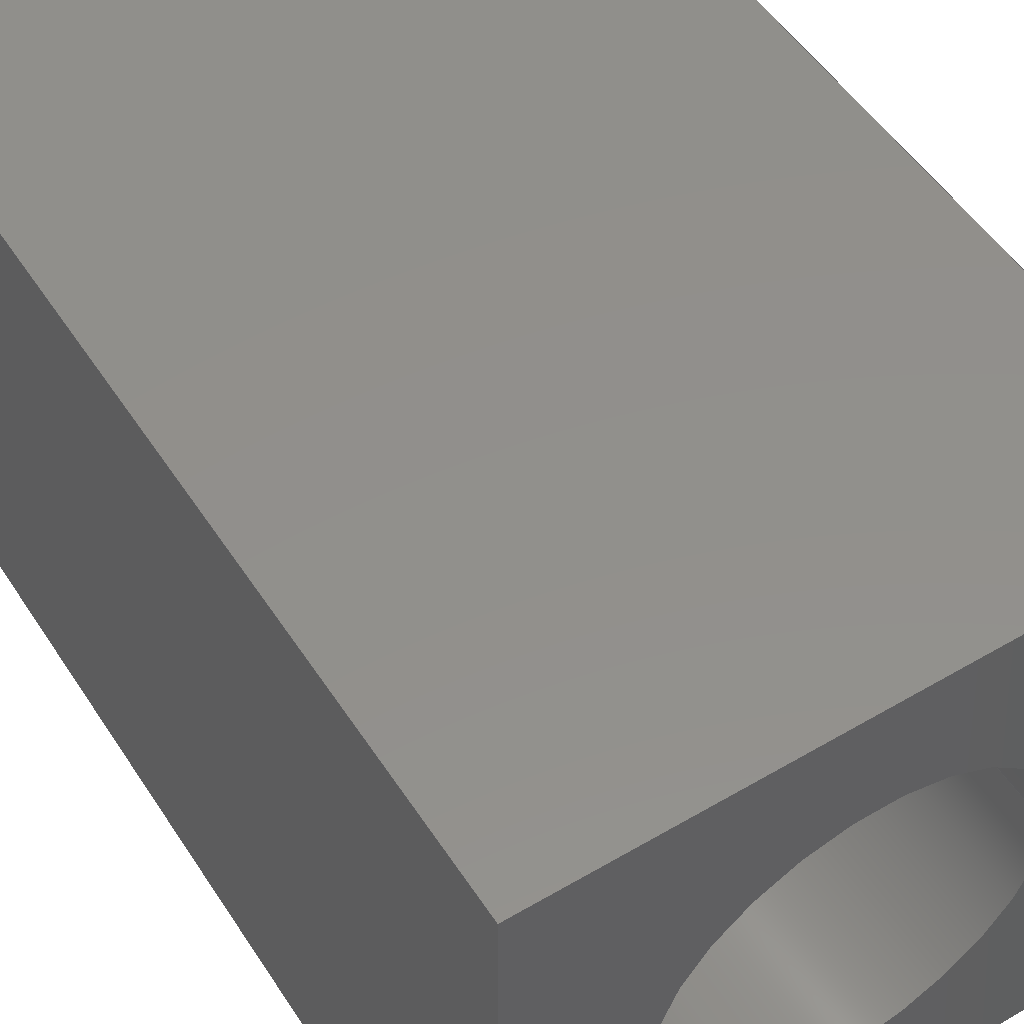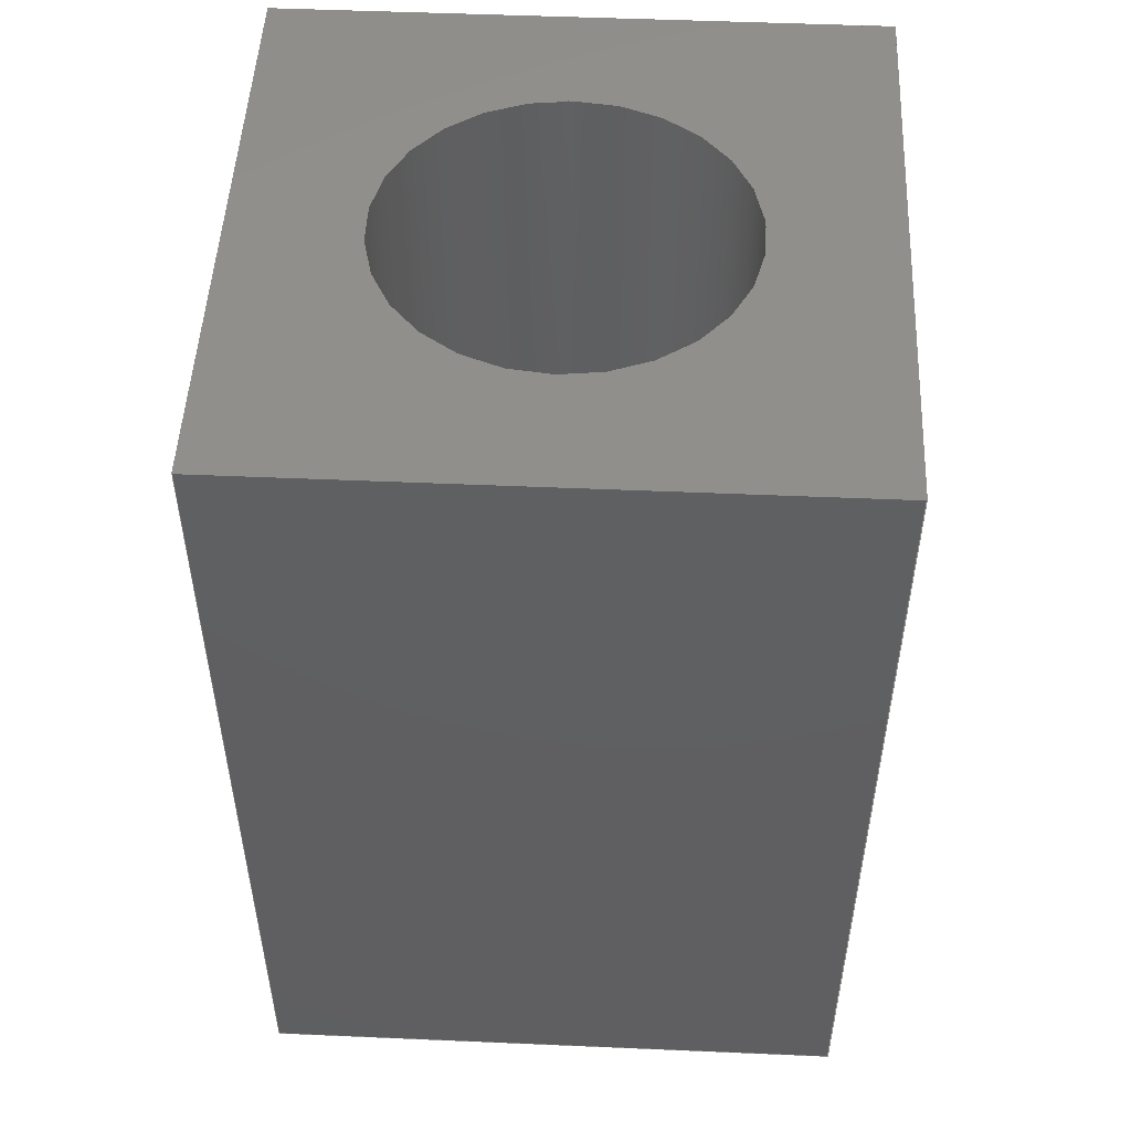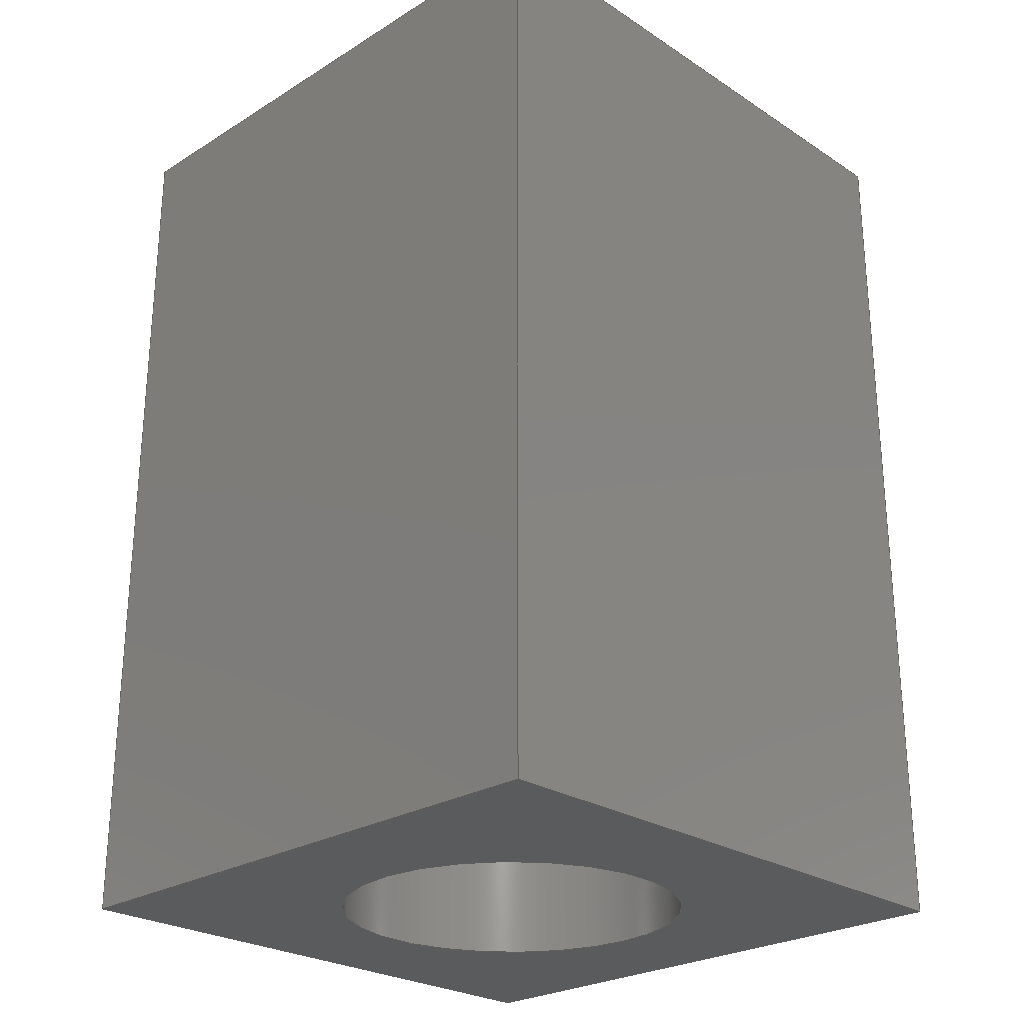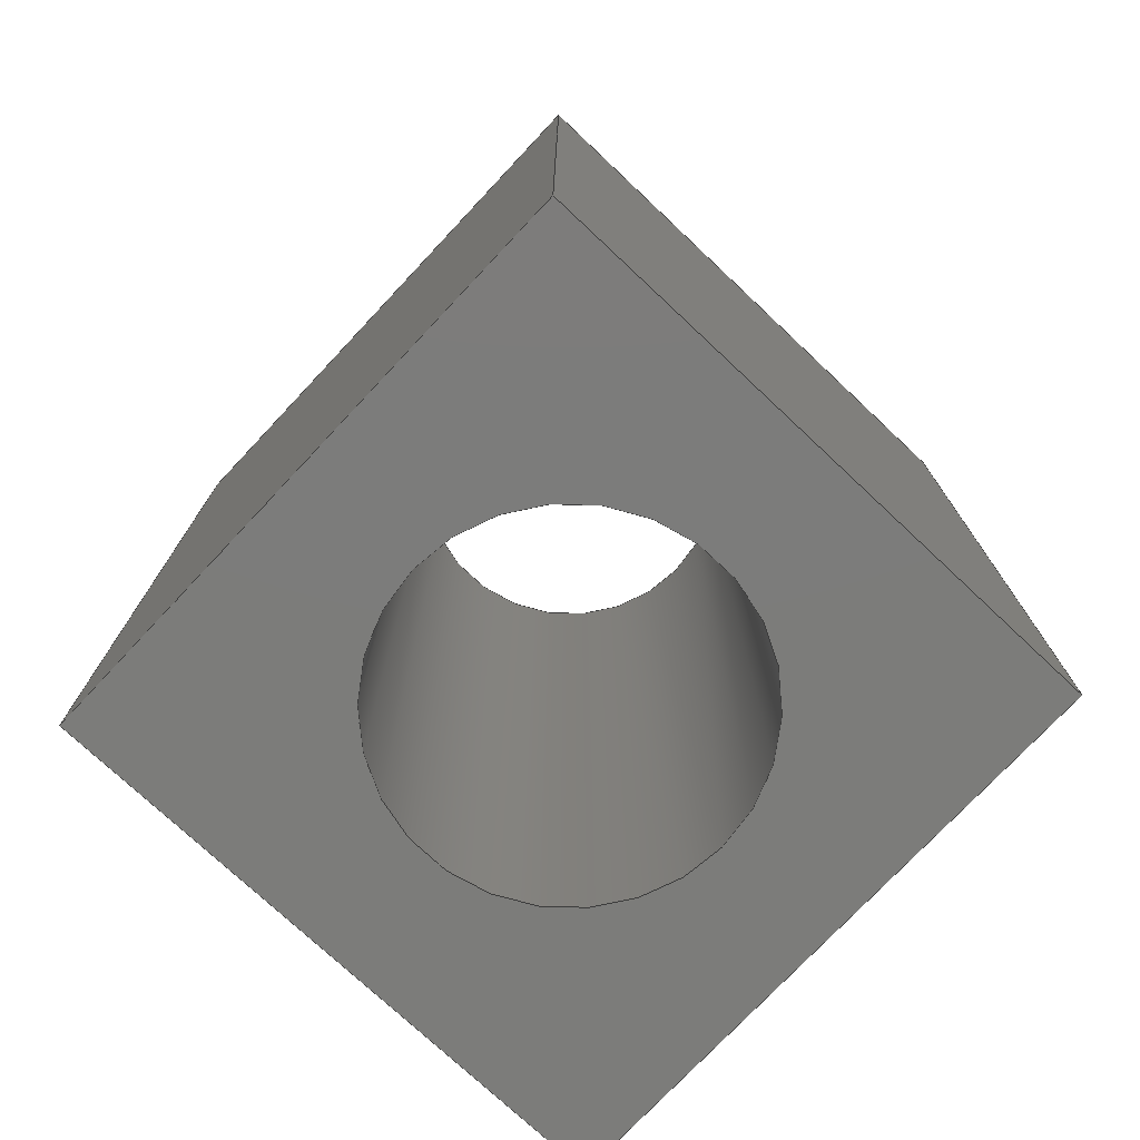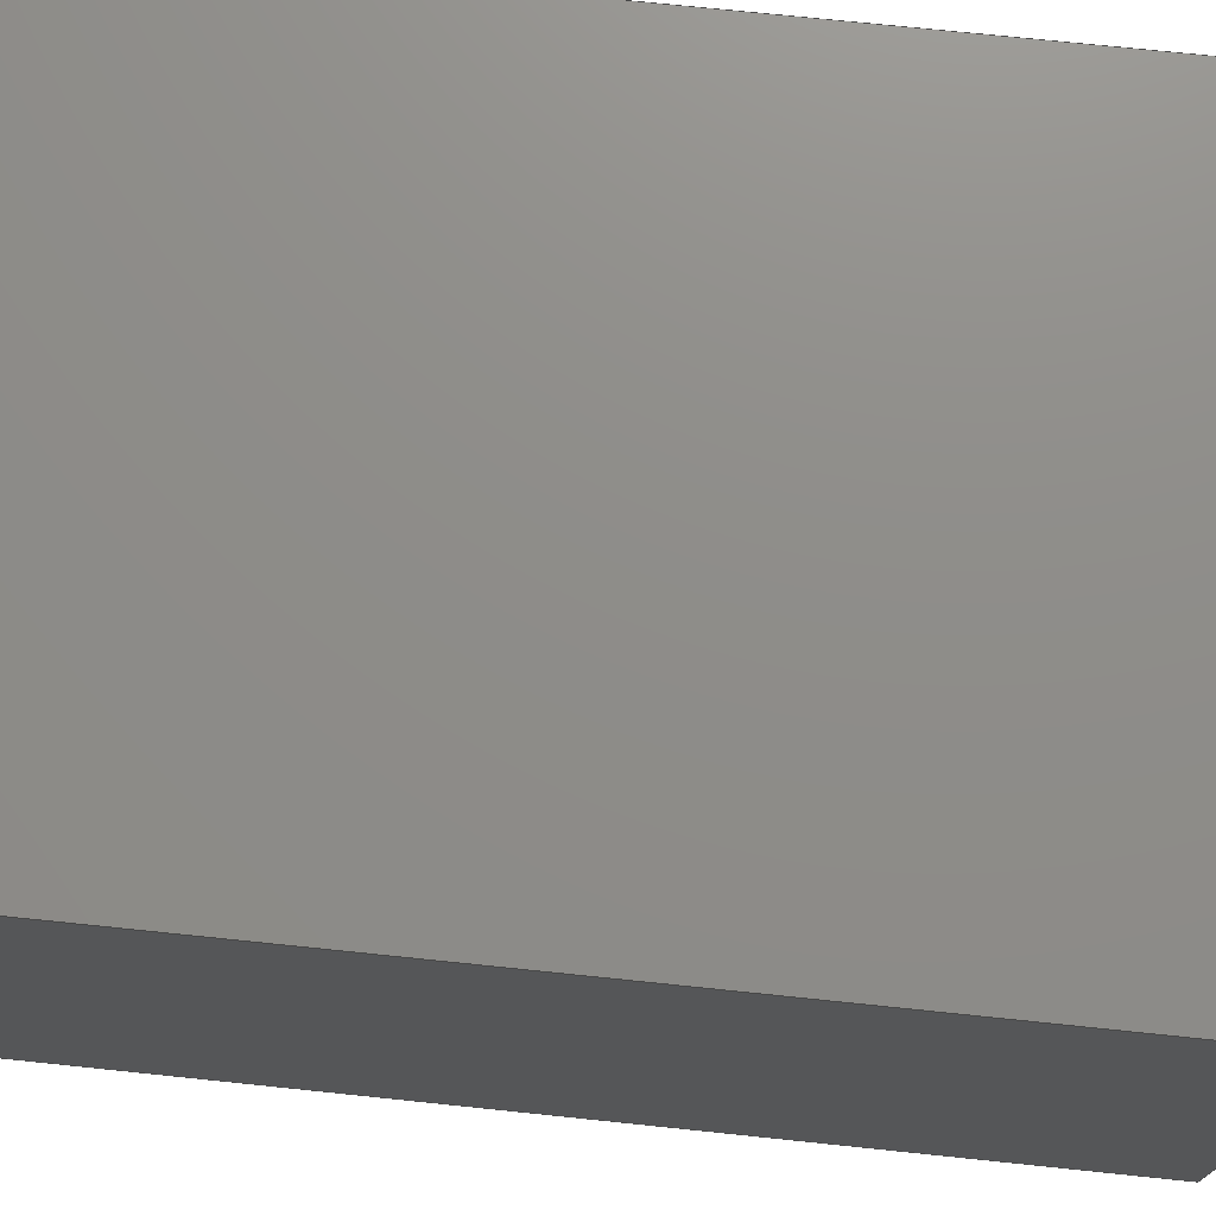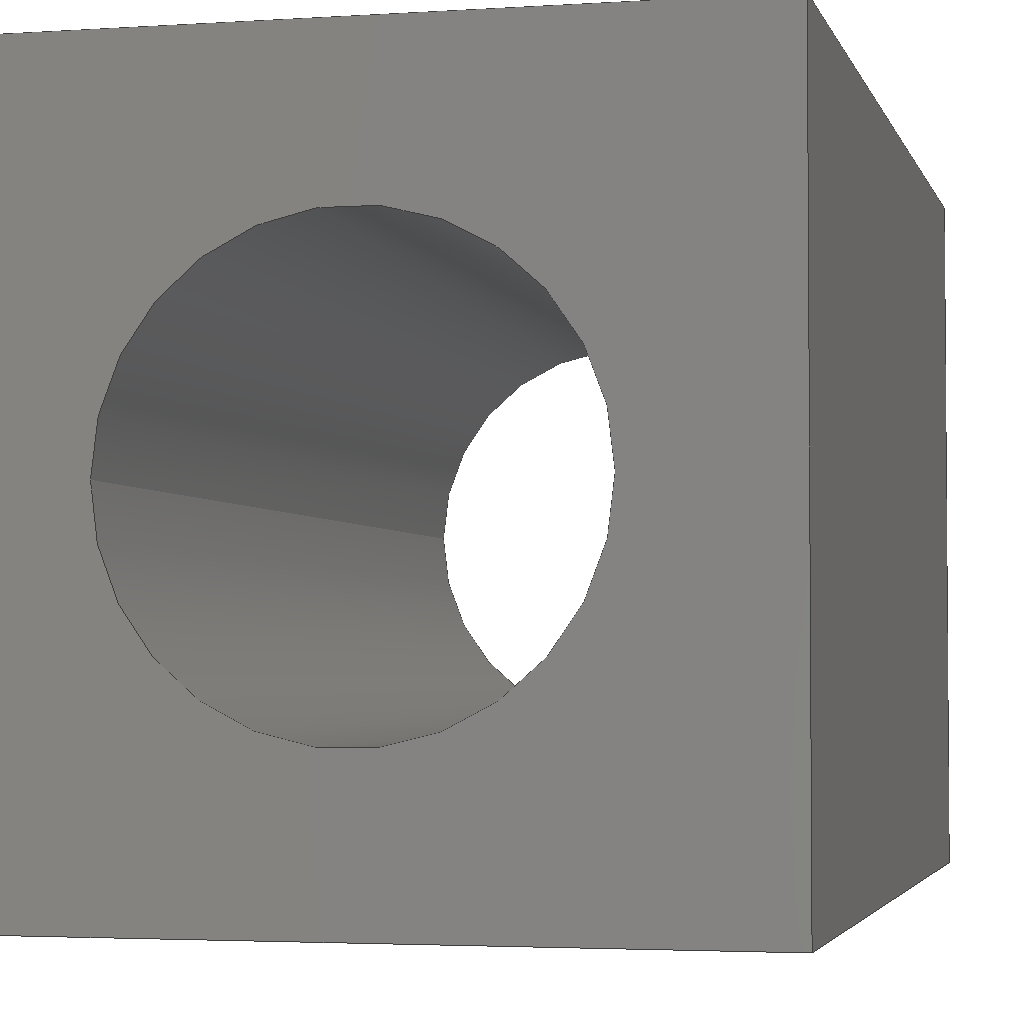
<metadata>
{"format":"step","ext":"step","renderer":"f3d","projection":"perspective","resolution":1024,"background":"white","views":[{"elev":52.2,"azim":-32.3,"up":"+Y"},{"elev":50.3,"azim":-87.3,"up":"+Z"},{"elev":-25.7,"azim":134.3,"up":"+Z"},{"elev":-75.3,"azim":136.8,"up":"+Z"},{"elev":74.3,"azim":95.9,"up":"+Y"},{"elev":-3.0,"azim":-166.6,"up":"+Y"}]}
</metadata>
<code>
ISO-10303-21;
DATA;
#1=SHAPE_REPRESENTATION_RELATIONSHIP('','',#126,#2);
#2=ADVANCED_BREP_SHAPE_REPRESENTATION('',(#124),#202);
#3=CIRCLE('',#133,0.00125);
#4=CIRCLE('',#134,0.00125);
#5=CYLINDRICAL_SURFACE('',#132,0.00125);
#6=ORIENTED_EDGE('',*,*,#34,.F.);
#7=ORIENTED_EDGE('',*,*,#35,.F.);
#8=ORIENTED_EDGE('',*,*,#36,.T.);
#9=ORIENTED_EDGE('',*,*,#37,.T.);
#10=ORIENTED_EDGE('',*,*,#38,.T.);
#11=ORIENTED_EDGE('',*,*,#39,.F.);
#12=ORIENTED_EDGE('',*,*,#40,.F.);
#13=ORIENTED_EDGE('',*,*,#35,.T.);
#14=ORIENTED_EDGE('',*,*,#41,.T.);
#15=ORIENTED_EDGE('',*,*,#42,.F.);
#16=ORIENTED_EDGE('',*,*,#43,.F.);
#17=ORIENTED_EDGE('',*,*,#39,.T.);
#18=ORIENTED_EDGE('',*,*,#44,.F.);
#19=ORIENTED_EDGE('',*,*,#37,.F.);
#20=ORIENTED_EDGE('',*,*,#45,.T.);
#21=ORIENTED_EDGE('',*,*,#42,.T.);
#22=ORIENTED_EDGE('',*,*,#46,.T.);
#23=ORIENTED_EDGE('',*,*,#47,.F.);
#24=ORIENTED_EDGE('',*,*,#36,.F.);
#25=ORIENTED_EDGE('',*,*,#40,.T.);
#26=ORIENTED_EDGE('',*,*,#43,.T.);
#27=ORIENTED_EDGE('',*,*,#45,.F.);
#28=ORIENTED_EDGE('',*,*,#46,.F.);
#29=ORIENTED_EDGE('',*,*,#34,.T.);
#30=ORIENTED_EDGE('',*,*,#44,.T.);
#31=ORIENTED_EDGE('',*,*,#41,.F.);
#32=ORIENTED_EDGE('',*,*,#38,.F.);
#33=ORIENTED_EDGE('',*,*,#47,.T.);
#34=EDGE_CURVE('',#48,#49,#58,.T.);
#35=EDGE_CURVE('',#50,#48,#59,.T.);
#36=EDGE_CURVE('',#50,#51,#60,.T.);
#37=EDGE_CURVE('',#51,#49,#61,.T.);
#38=EDGE_CURVE('',#48,#52,#62,.T.);
#39=EDGE_CURVE('',#53,#52,#63,.T.);
#40=EDGE_CURVE('',#50,#53,#64,.T.);
#41=EDGE_CURVE('',#52,#54,#65,.T.);
#42=EDGE_CURVE('',#55,#54,#66,.T.);
#43=EDGE_CURVE('',#53,#55,#67,.T.);
#44=EDGE_CURVE('',#49,#54,#68,.T.);
#45=EDGE_CURVE('',#51,#55,#69,.T.);
#46=EDGE_CURVE('',#56,#56,#3,.T.);
#47=EDGE_CURVE('',#57,#57,#4,.T.);
#48=VERTEX_POINT('',#172);
#49=VERTEX_POINT('',#173);
#50=VERTEX_POINT('',#175);
#51=VERTEX_POINT('',#177);
#52=VERTEX_POINT('',#181);
#53=VERTEX_POINT('',#183);
#54=VERTEX_POINT('',#187);
#55=VERTEX_POINT('',#189);
#56=VERTEX_POINT('',#196);
#57=VERTEX_POINT('',#198);
#58=LINE('',#171,#70);
#59=LINE('',#174,#71);
#60=LINE('',#176,#72);
#61=LINE('',#178,#73);
#62=LINE('',#180,#74);
#63=LINE('',#182,#75);
#64=LINE('',#184,#76);
#65=LINE('',#186,#77);
#66=LINE('',#188,#78);
#67=LINE('',#190,#79);
#68=LINE('',#192,#80);
#69=LINE('',#193,#81);
#70=VECTOR('',#141,1);
#71=VECTOR('',#142,1);
#72=VECTOR('',#143,1);
#73=VECTOR('',#144,1);
#74=VECTOR('',#147,1);
#75=VECTOR('',#148,1);
#76=VECTOR('',#149,1);
#77=VECTOR('',#152,1);
#78=VECTOR('',#153,1);
#79=VECTOR('',#154,1);
#80=VECTOR('',#157,1);
#81=VECTOR('',#158,1);
#82=EDGE_LOOP('',(#6,#7,#8,#9));
#83=EDGE_LOOP('',(#10,#11,#12,#13));
#84=EDGE_LOOP('',(#14,#15,#16,#17));
#85=EDGE_LOOP('',(#18,#19,#20,#21));
#86=EDGE_LOOP('',(#22));
#87=EDGE_LOOP('',(#23));
#88=EDGE_LOOP('',(#24,#25,#26,#27));
#89=EDGE_LOOP('',(#28));
#90=EDGE_LOOP('',(#29,#30,#31,#32));
#91=EDGE_LOOP('',(#33));
#92=FACE_BOUND('',#82,.T.);
#93=FACE_BOUND('',#83,.T.);
#94=FACE_BOUND('',#84,.T.);
#95=FACE_BOUND('',#85,.T.);
#96=FACE_BOUND('',#86,.T.);
#97=FACE_BOUND('',#87,.T.);
#98=FACE_BOUND('',#88,.T.);
#99=FACE_BOUND('',#89,.T.);
#100=FACE_BOUND('',#90,.T.);
#101=FACE_BOUND('',#91,.T.);
#102=PLANE('',#128);
#103=PLANE('',#129);
#104=PLANE('',#130);
#105=PLANE('',#131);
#106=PLANE('',#135);
#107=PLANE('',#136);
#108=ADVANCED_FACE('',(#92),#102,.T.);
#109=ADVANCED_FACE('',(#93),#103,.F.);
#110=ADVANCED_FACE('',(#94),#104,.F.);
#111=ADVANCED_FACE('',(#95),#105,.T.);
#112=ADVANCED_FACE('',(#96,#97),#5,.F.);
#113=ADVANCED_FACE('',(#98,#99),#106,.T.);
#114=ADVANCED_FACE('',(#100,#101),#107,.F.);
#115=CLOSED_SHELL('',(#108,#109,#110,#111,#112,#113,#114));
#116=STYLED_ITEM('',(#117),#124);
#117=PRESENTATION_STYLE_ASSIGNMENT((#118));
#118=SURFACE_STYLE_USAGE(.BOTH.,#119);
#119=SURFACE_SIDE_STYLE('',(#120));
#120=SURFACE_STYLE_FILL_AREA(#121);
#121=FILL_AREA_STYLE('',(#122));
#122=FILL_AREA_STYLE_COLOUR('',#123);
#123=COLOUR_RGB('',0.6157,0.8118,0.9294);
#124=MANIFOLD_SOLID_BREP('Part 1',#115);
#125=SHAPE_DEFINITION_REPRESENTATION(#207,#126);
#126=SHAPE_REPRESENTATION('Part 1',(#127),#202);
#127=AXIS2_PLACEMENT_3D('',#169,#137,#138);
#128=AXIS2_PLACEMENT_3D('',#170,#139,#140);
#129=AXIS2_PLACEMENT_3D('',#179,#145,#146);
#130=AXIS2_PLACEMENT_3D('',#185,#150,#151);
#131=AXIS2_PLACEMENT_3D('',#191,#155,#156);
#132=AXIS2_PLACEMENT_3D('',#194,#159,#160);
#133=AXIS2_PLACEMENT_3D('',#195,#161,#162);
#134=AXIS2_PLACEMENT_3D('',#197,#163,#164);
#135=AXIS2_PLACEMENT_3D('',#199,#165,#166);
#136=AXIS2_PLACEMENT_3D('',#200,#167,#168);
#137=DIRECTION('',(0,0,1));
#138=DIRECTION('',(1,0,0));
#139=DIRECTION('',(-1,0,0));
#140=DIRECTION('',(0,0,1));
#141=DIRECTION('',(0,1,0));
#142=DIRECTION('',(0,0,-1));
#143=DIRECTION('',(0,1,0));
#144=DIRECTION('',(0,0,-1));
#145=DIRECTION('',(0,1,0));
#146=DIRECTION('',(0,0,1));
#147=DIRECTION('',(1,0,0));
#148=DIRECTION('',(0,0,-1));
#149=DIRECTION('',(1,0,0));
#150=DIRECTION('',(-1,0,0));
#151=DIRECTION('',(0,0,1));
#152=DIRECTION('',(0,1,0));
#153=DIRECTION('',(0,0,-1));
#154=DIRECTION('',(0,1,0));
#155=DIRECTION('',(0,1,0));
#156=DIRECTION('',(0,0,1));
#157=DIRECTION('',(1,0,0));
#158=DIRECTION('',(1,0,0));
#159=DIRECTION('',(0,0,-1));
#160=DIRECTION('',(-1,0,0));
#161=DIRECTION('',(0,0,1));
#162=DIRECTION('',(1,0,0));
#163=DIRECTION('',(0,0,1));
#164=DIRECTION('',(1,0,0));
#165=DIRECTION('',(0,0,1));
#166=DIRECTION('',(1,0,0));
#167=DIRECTION('',(0,0,1));
#168=DIRECTION('',(1,0,0));
#169=CARTESIAN_POINT('',(0,0,0));
#170=CARTESIAN_POINT('',(0,0.002125,0.0065));
#171=CARTESIAN_POINT('',(0,0.002125,0));
#172=CARTESIAN_POINT('',(0,0,0));
#173=CARTESIAN_POINT('',(0,0.00425,0));
#174=CARTESIAN_POINT('',(0,0,0.0065));
#175=CARTESIAN_POINT('',(0,0,0.0065));
#176=CARTESIAN_POINT('',(0,0.002125,0.0065));
#177=CARTESIAN_POINT('',(0,0.00425,0.0065));
#178=CARTESIAN_POINT('',(0,0.00425,0.0065));
#179=CARTESIAN_POINT('',(0.002125,0,0.0065));
#180=CARTESIAN_POINT('',(0.002125,0,0));
#181=CARTESIAN_POINT('',(0.00425,0,0));
#182=CARTESIAN_POINT('',(0.00425,0,0.0065));
#183=CARTESIAN_POINT('',(0.00425,0,0.0065));
#184=CARTESIAN_POINT('',(0.002125,0,0.0065));
#185=CARTESIAN_POINT('',(0.00425,0.002125,0.0065));
#186=CARTESIAN_POINT('',(0.00425,0.002125,0));
#187=CARTESIAN_POINT('',(0.00425,0.00425,0));
#188=CARTESIAN_POINT('',(0.00425,0.00425,0.0065));
#189=CARTESIAN_POINT('',(0.00425,0.00425,0.0065));
#190=CARTESIAN_POINT('',(0.00425,0.002125,0.0065));
#191=CARTESIAN_POINT('',(0.002125,0.00425,0.0065));
#192=CARTESIAN_POINT('',(0.002125,0.00425,0));
#193=CARTESIAN_POINT('',(0.002125,0.00425,0.0065));
#194=CARTESIAN_POINT('',(0.002125,0.002125,0.0065));
#195=CARTESIAN_POINT('',(0.002125,0.002125,0.0065));
#196=CARTESIAN_POINT('',(0.003375,0.002125,0.0065));
#197=CARTESIAN_POINT('',(0.002125,0.002125,0));
#198=CARTESIAN_POINT('',(0.003375,0.002125,0));
#199=CARTESIAN_POINT('',(0.002125,0.002125,0.0065));
#200=CARTESIAN_POINT('',(0.002125,0.002125,0));
#201=MECHANICAL_DESIGN_GEOMETRIC_PRESENTATION_REPRESENTATION('',(#116),
#202);
#202=(
GEOMETRIC_REPRESENTATION_CONTEXT(3)
GLOBAL_UNCERTAINTY_ASSIGNED_CONTEXT((#203))
GLOBAL_UNIT_ASSIGNED_CONTEXT((#206,#205,#204))
REPRESENTATION_CONTEXT('Part 1','TOP_LEVEL_ASSEMBLY_PART')
);
#203=UNCERTAINTY_MEASURE_WITH_UNIT(LENGTH_MEASURE(1e-08),#206,
'DISTANCE_ACCURACY_VALUE','Maximum Tolerance applied to model');
#204=(
NAMED_UNIT(*)
SI_UNIT($,.STERADIAN.)
SOLID_ANGLE_UNIT()
);
#205=(
NAMED_UNIT(*)
PLANE_ANGLE_UNIT()
SI_UNIT($,.RADIAN.)
);
#206=(
LENGTH_UNIT()
NAMED_UNIT(*)
SI_UNIT($,.METRE.)
);
#207=PRODUCT_DEFINITION_SHAPE('','',#208);
#208=PRODUCT_DEFINITION('','',#210,#209);
#209=PRODUCT_DEFINITION_CONTEXT('',#216,'design');
#210=PRODUCT_DEFINITION_FORMATION_WITH_SPECIFIED_SOURCE('','',#212,
 .NOT_KNOWN.);
#211=PRODUCT_RELATED_PRODUCT_CATEGORY('','',(#212));
#212=PRODUCT('Part 1','Part 1','Part 1',(#214));
#213=PRODUCT_CATEGORY('','');
#214=PRODUCT_CONTEXT('',#216,'mechanical');
#215=APPLICATION_PROTOCOL_DEFINITION('international standard',
'ap242_managed_model_based_3d_engineering',2011,#216);
#216=APPLICATION_CONTEXT('managed model based 3d engineering');
ENDSEC;
END-ISO-10303-21;

</code>
